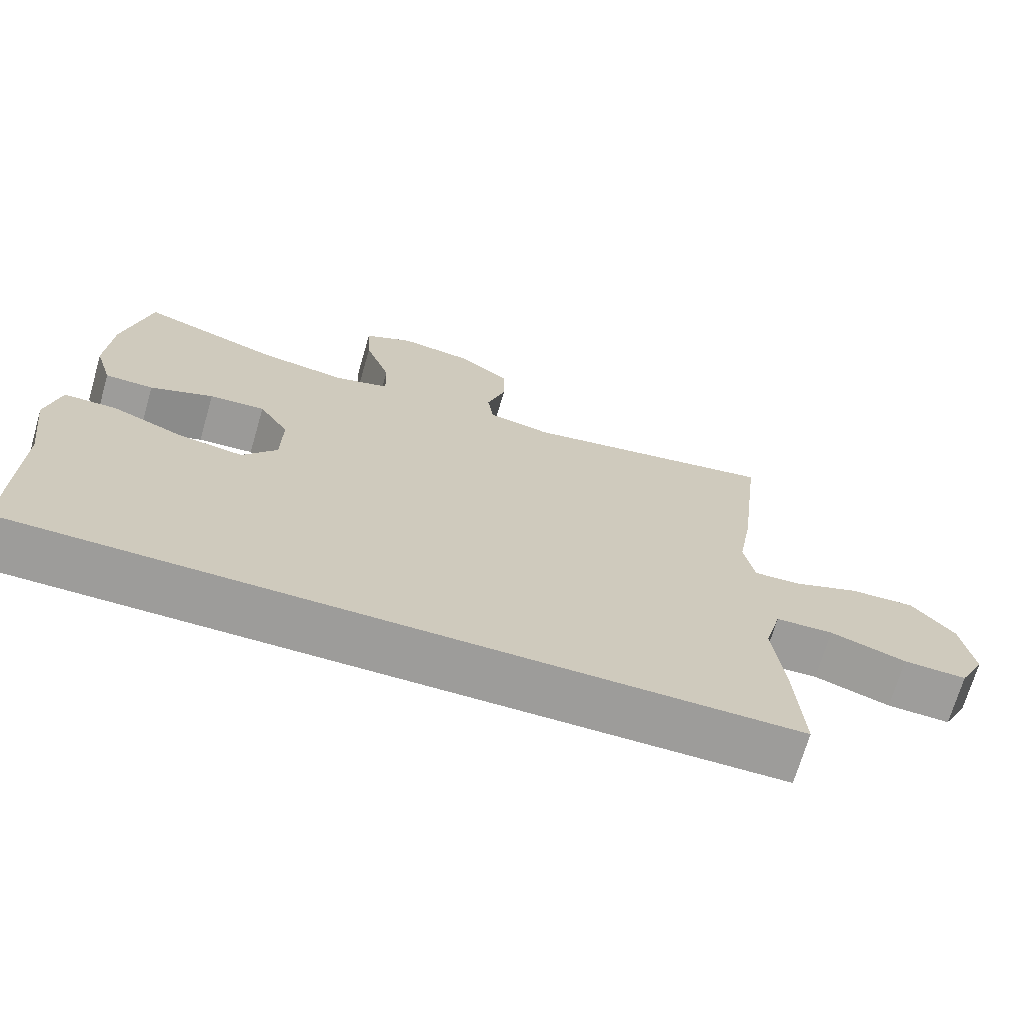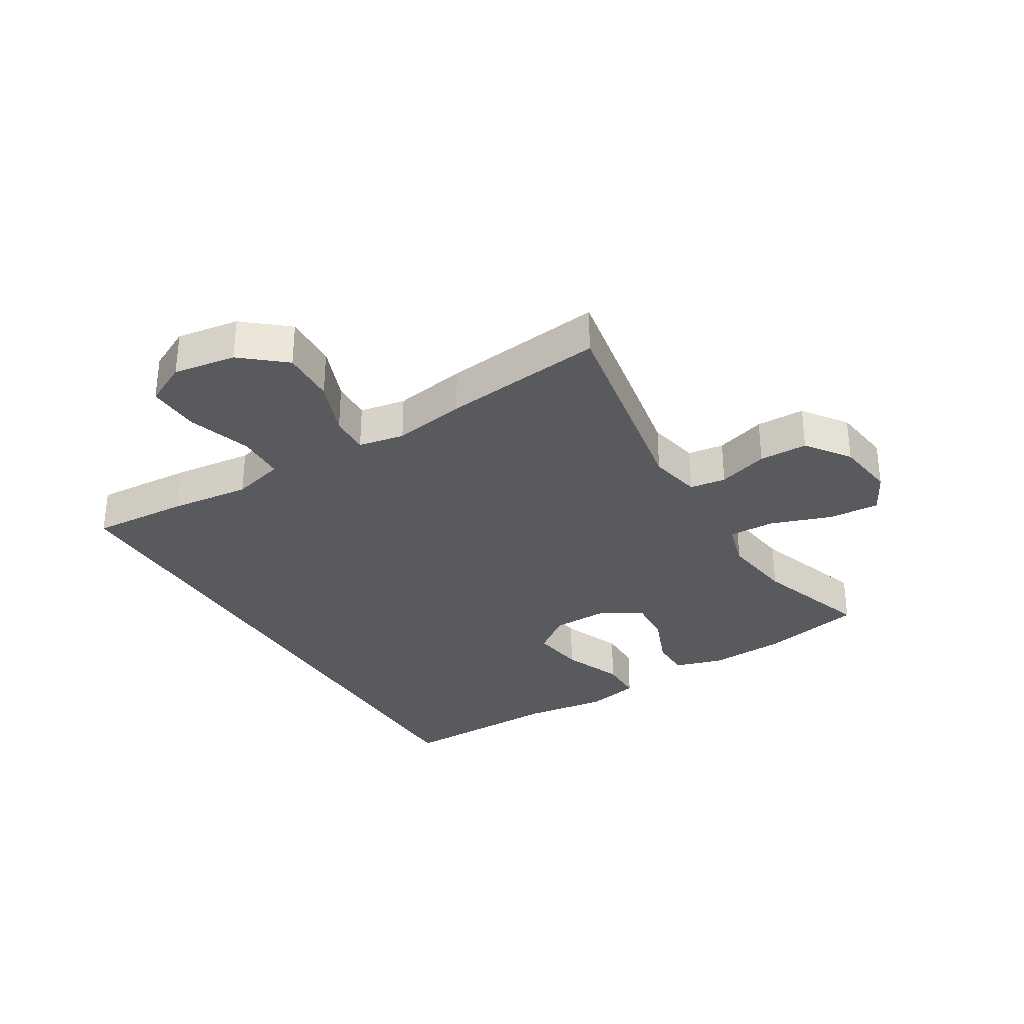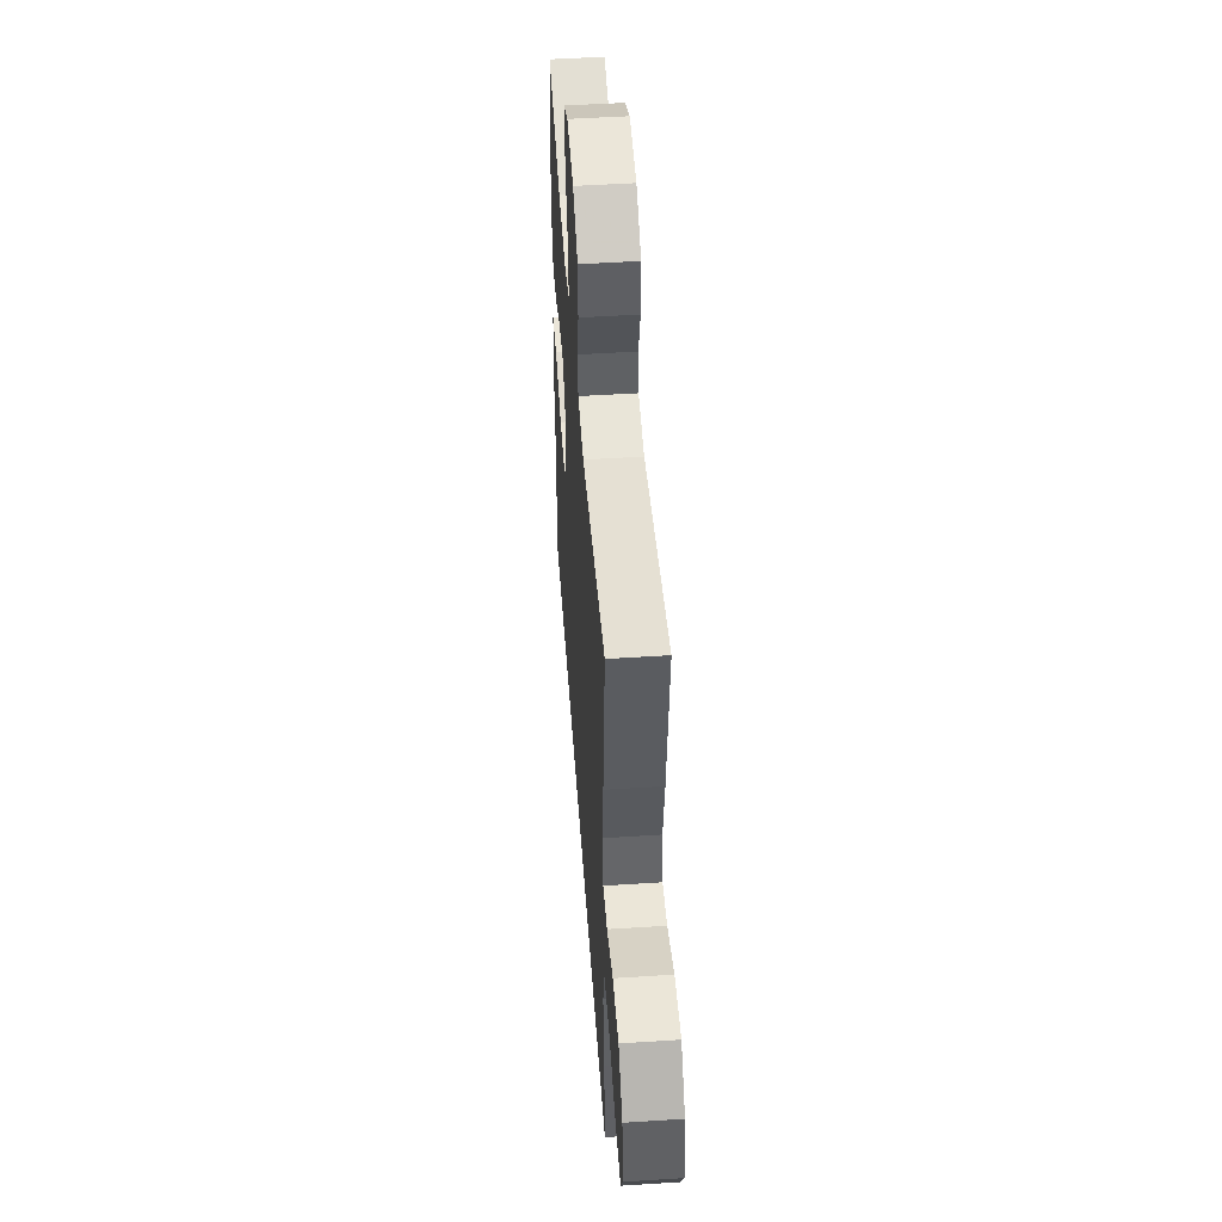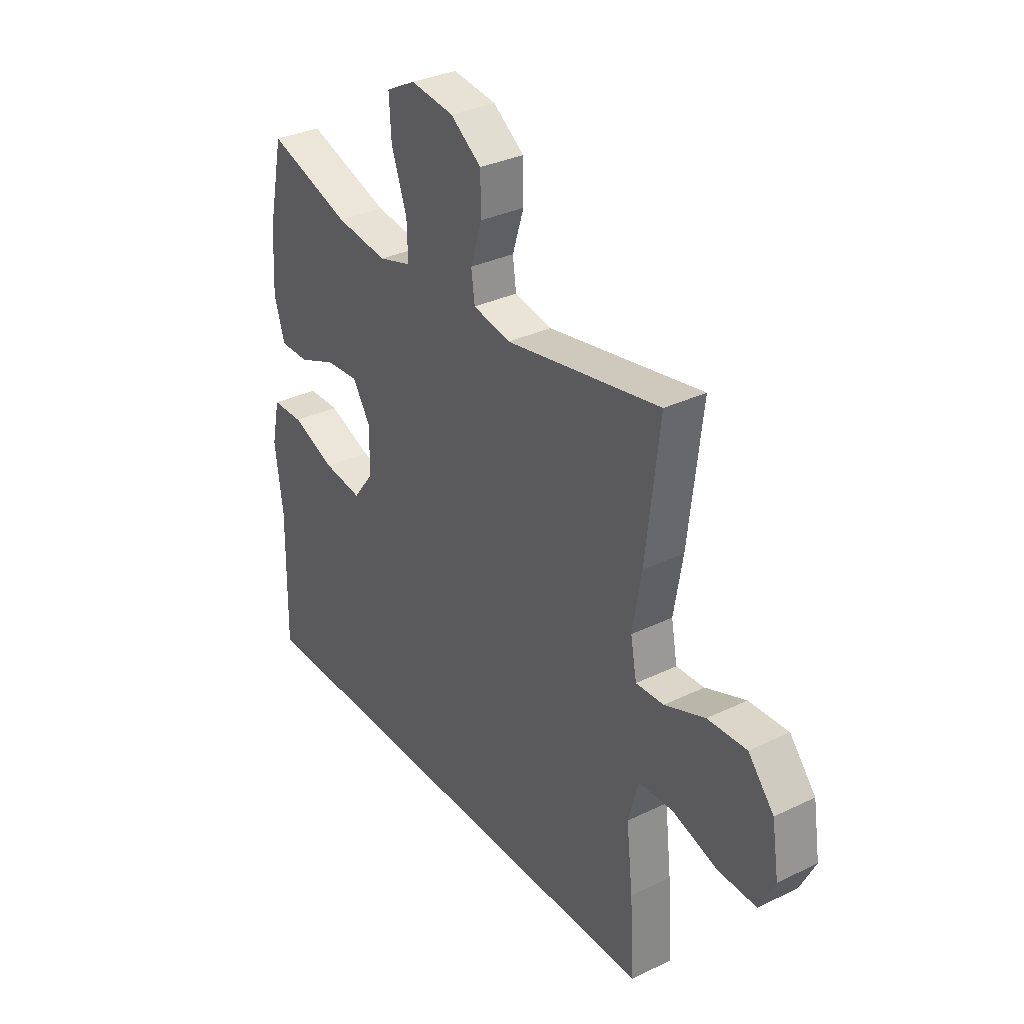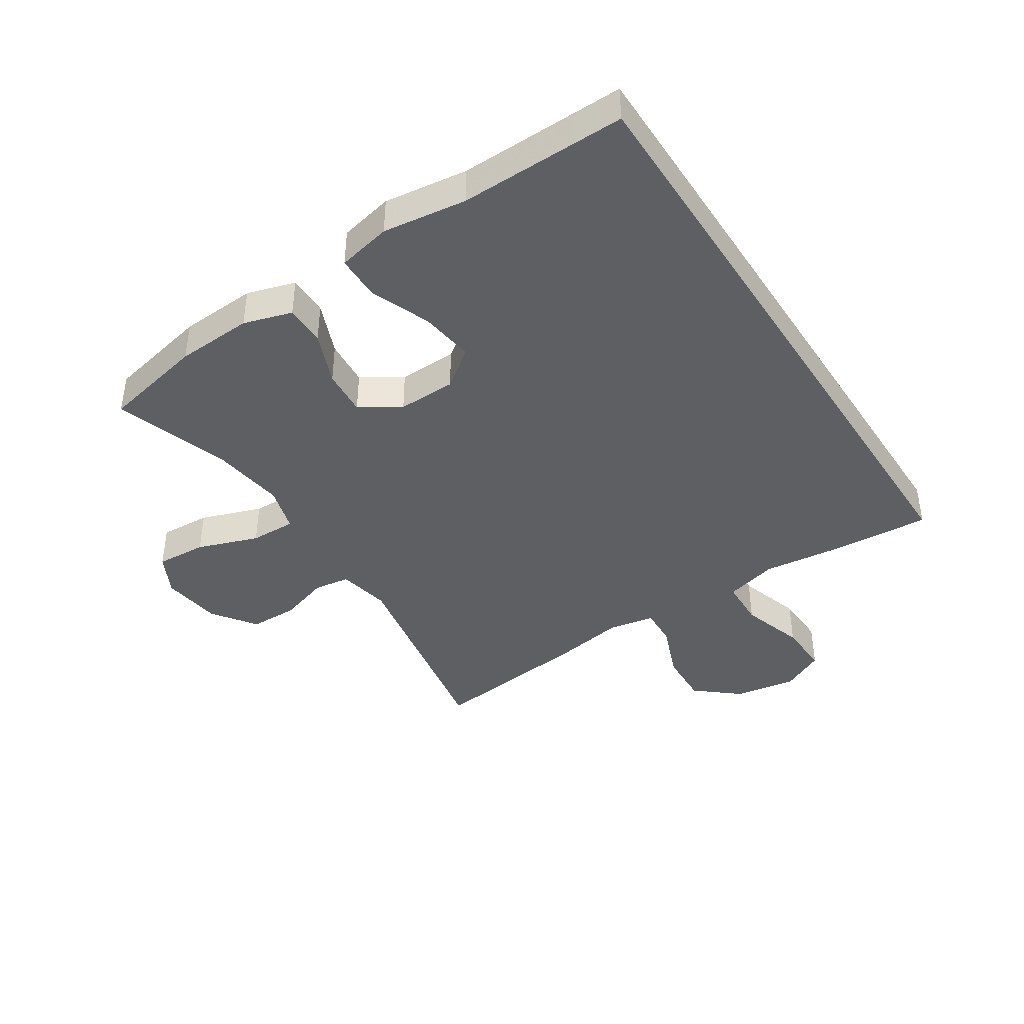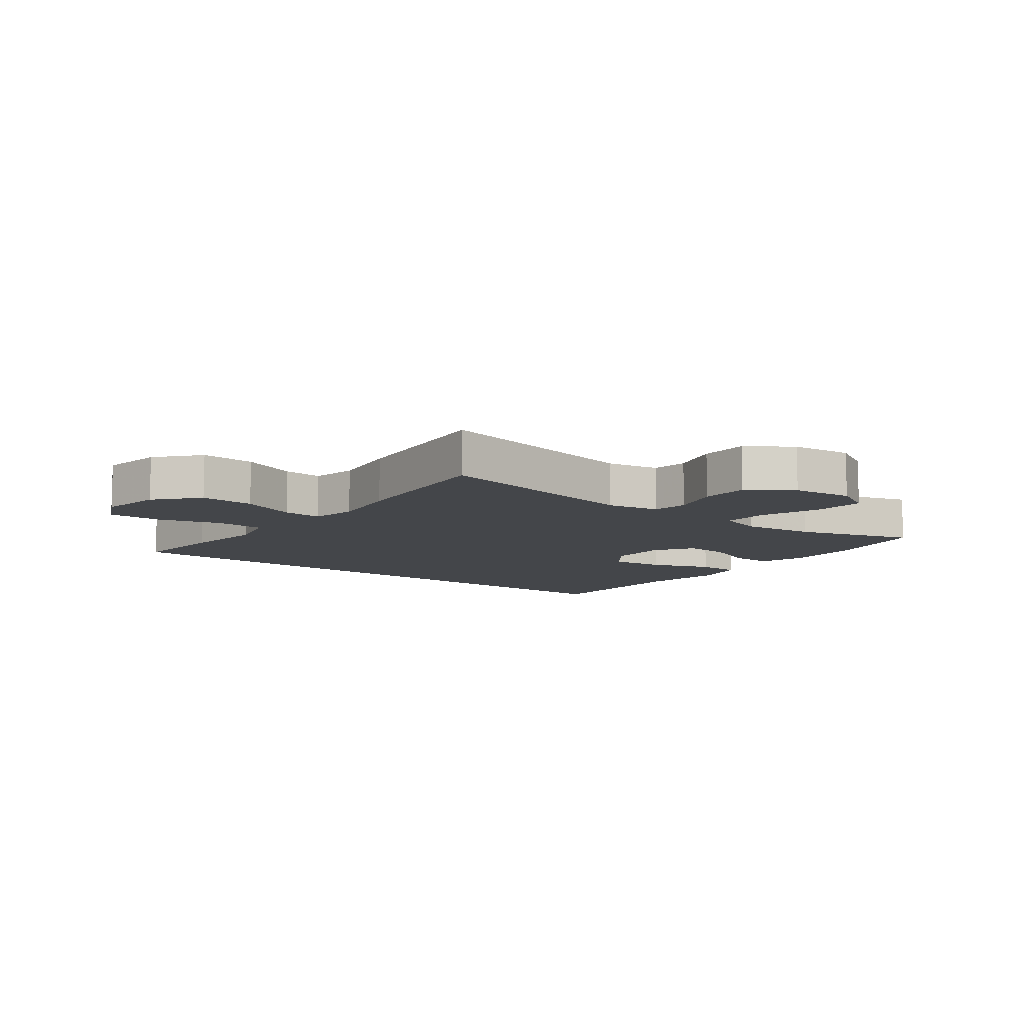
<metadata>
{"format":"obj","ext":"obj","renderer":"f3d","projection":"perspective","resolution":1024,"background":"white","views":[{"elev":-70.2,"azim":163.8,"up":"+Z"},{"elev":-31.7,"azim":-58.7,"up":"+Y"},{"elev":49.0,"azim":-94.1,"up":"+Z"},{"elev":32.8,"azim":-123.8,"up":"+Z"},{"elev":-41.2,"azim":122.9,"up":"+Y"},{"elev":-9.5,"azim":-38.2,"up":"+Y"}]}
</metadata>
<code>
v 0.5 0.07 0.5
v 0.536 0.07 0.332
v 0.543 0.07 0.207
v 0.519 0.07 0.128
v 0.453 0.07 0.128
v 0.367 0.07 0.163
v 0.291 0.07 0.169
v 0.25 0.07 0.104
v 0.252 0.07 0.009
v 0.299 0.07 -0.053
v 0.387 0.07 -0.041
v 0.486 0.07 -0.002
v 0.558 0.07 -0.003
v 0.577 0.07 -0.091
v 0.559 0.07 -0.228
v 0.564 0.07 -0.5
v -0.48 0.07 -0.5
v -0.47 0.07 -0.342
v -0.455 0.07 -0.21
v -0.478 0.07 -0.124
v -0.557 0.07 -0.121
v -0.661 0.07 -0.154
v -0.748 0.07 -0.157
v -0.783 0.07 -0.087
v -0.767 0.07 0.015
v -0.708 0.07 0.085
v -0.619 0.07 0.081
v -0.527 0.07 0.045
v -0.463 0.07 0.042
v -0.449 0.07 0.117
v -0.469 0.07 0.235
v -0.5 0.07 0.5
v -0.147 0.07 0.435
v -0.061 0.07 0.452
v -0.053 0.07 0.511
v -0.079 0.07 0.593
v -0.078 0.07 0.672
v -0.007 0.07 0.723
v 0.092 0.07 0.736
v 0.159 0.07 0.701
v 0.154 0.07 0.618
v 0.119 0.07 0.518
v 0.117 0.07 0.443
v 0.192 0.07 0.421
v 0.311 0.07 0.437
v 0.5 0 0.5
v 0.536 0 0.332
v 0.543 0 0.207
v 0.519 0 0.128
v 0.453 0 0.128
v 0.367 0 0.163
v 0.291 0 0.169
v 0.25 0 0.104
v 0.252 0 0.009
v 0.299 0 -0.053
v 0.387 0 -0.041
v 0.486 0 -0.002
v 0.558 0 -0.003
v 0.577 0 -0.091
v 0.559 0 -0.228
v 0.564 0 -0.5
v -0.48 0 -0.5
v -0.47 0 -0.342
v -0.455 0 -0.21
v -0.478 0 -0.124
v -0.557 0 -0.121
v -0.661 0 -0.154
v -0.748 0 -0.157
v -0.783 0 -0.087
v -0.767 0 0.015
v -0.708 0 0.085
v -0.619 0 0.081
v -0.527 0 0.045
v -0.463 0 0.042
v -0.449 0 0.117
v -0.469 0 0.235
v -0.5 0 0.5
v -0.147 0 0.435
v -0.061 0 0.452
v -0.053 0 0.511
v -0.079 0 0.593
v -0.078 0 0.672
v -0.007 0 0.723
v 0.092 0 0.736
v 0.159 0 0.701
v 0.154 0 0.618
v 0.119 0 0.518
v 0.117 0 0.443
v 0.192 0 0.421
v 0.311 0 0.437
f 39 40 41 42
f 39 42 43
f 38 39 43
f 35 36 37 38
f 34 35 38 43
f 33 34 43 44
f 30 31 32 33
f 29 30 33 44
f 25 26 27 28
f 25 28 29
f 24 25 29
f 21 22 23 24
f 20 21 24 29
f 19 20 29 44
f 15 16 17 18
f 11 12 13 14
f 10 11 14 15
f 3 4 5 6
f 3 6 7
f 45 1 2 3
f 45 3 7
f 44 45 7 8
f 19 44 8 9
f 10 15 18 19
f 9 10 19
f 87 86 85 84
f 88 87 84
f 88 84 83
f 83 82 81 80
f 88 83 80 79
f 89 88 79 78
f 78 77 76 75
f 89 78 75 74
f 73 72 71 70
f 74 73 70
f 74 70 69
f 69 68 67 66
f 74 69 66 65
f 89 74 65 64
f 63 62 61 60
f 59 58 57 56
f 60 59 56 55
f 51 50 49 48
f 52 51 48
f 48 47 46 90
f 52 48 90
f 53 52 90 89
f 54 53 89 64
f 64 63 60 55
f 64 55 54
f 1 46 47 2
f 2 47 48 3
f 3 48 49 4
f 4 49 50 5
f 5 50 51 6
f 6 51 52 7
f 7 52 53 8
f 8 53 54 9
f 9 54 55 10
f 10 55 56 11
f 11 56 57 12
f 12 57 58 13
f 13 58 59 14
f 14 59 60 15
f 15 60 61 16
f 16 61 62 17
f 17 62 63 18
f 18 63 64 19
f 19 64 65 20
f 20 65 66 21
f 21 66 67 22
f 22 67 68 23
f 23 68 69 24
f 24 69 70 25
f 25 70 71 26
f 26 71 72 27
f 27 72 73 28
f 28 73 74 29
f 29 74 75 30
f 30 75 76 31
f 31 76 77 32
f 32 77 78 33
f 33 78 79 34
f 34 79 80 35
f 35 80 81 36
f 36 81 82 37
f 37 82 83 38
f 38 83 84 39
f 39 84 85 40
f 40 85 86 41
f 41 86 87 42
f 42 87 88 43
f 43 88 89 44
f 44 89 90 45
f 45 90 46 1

</code>
